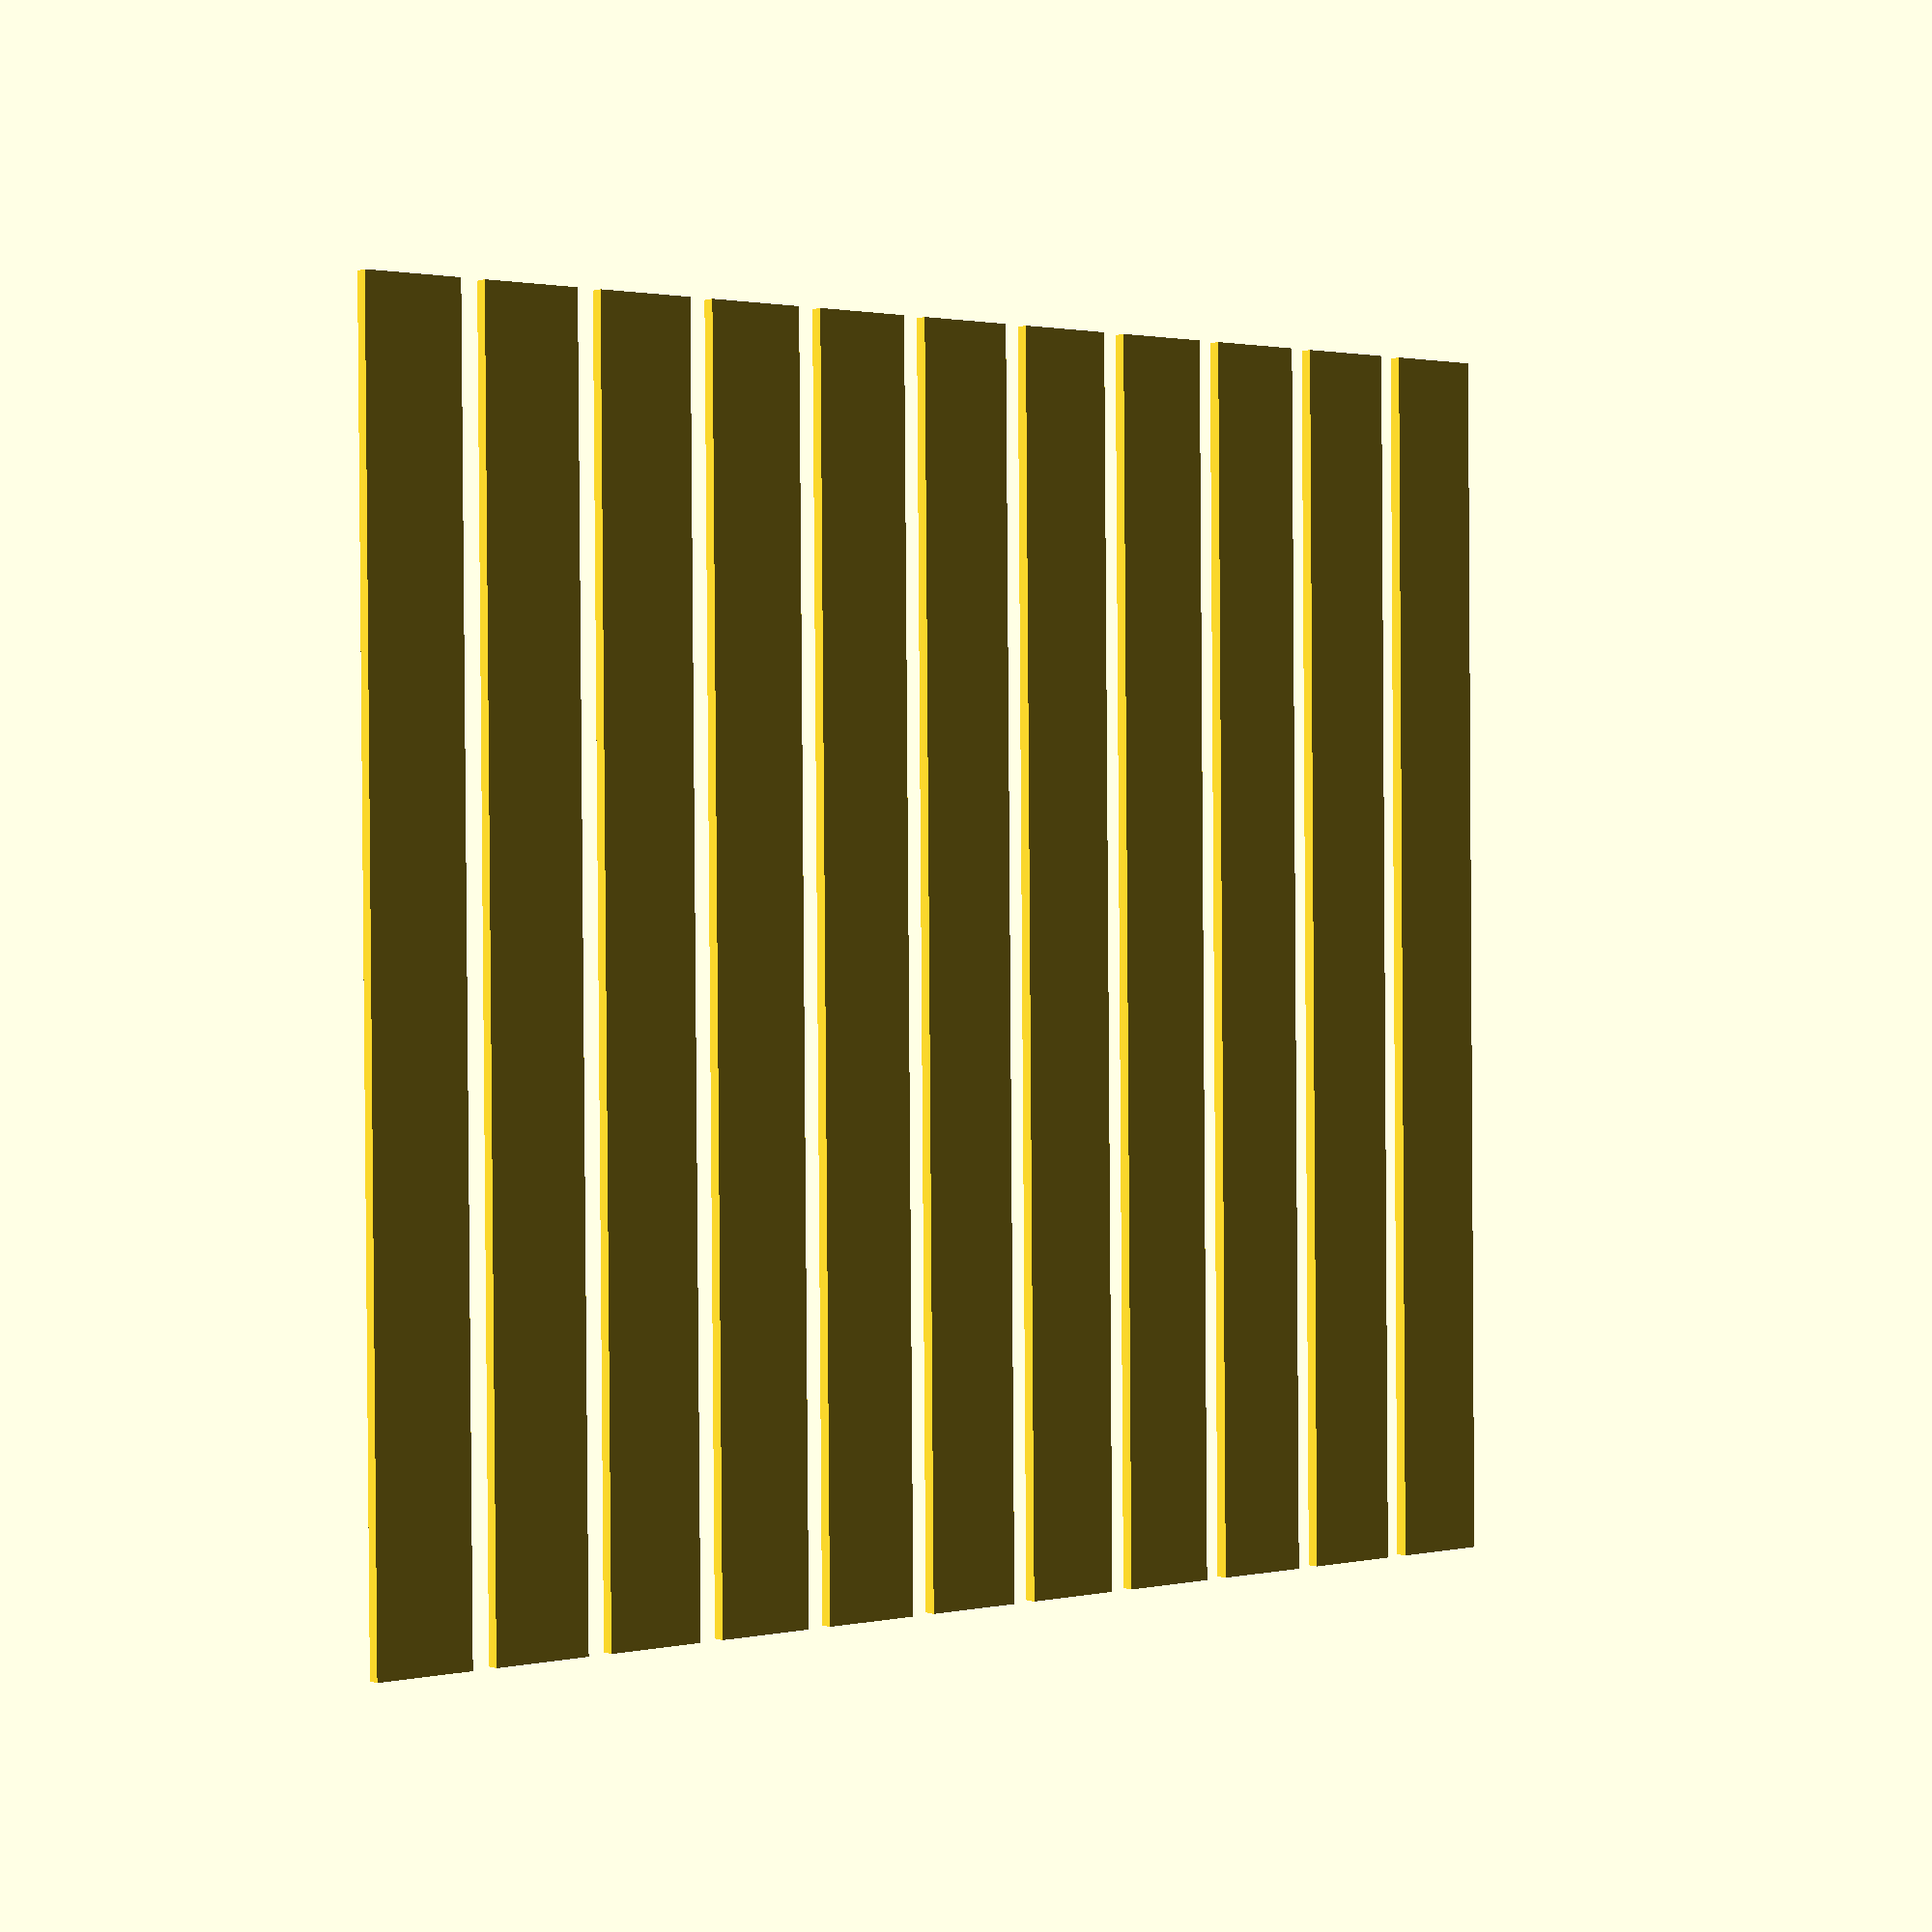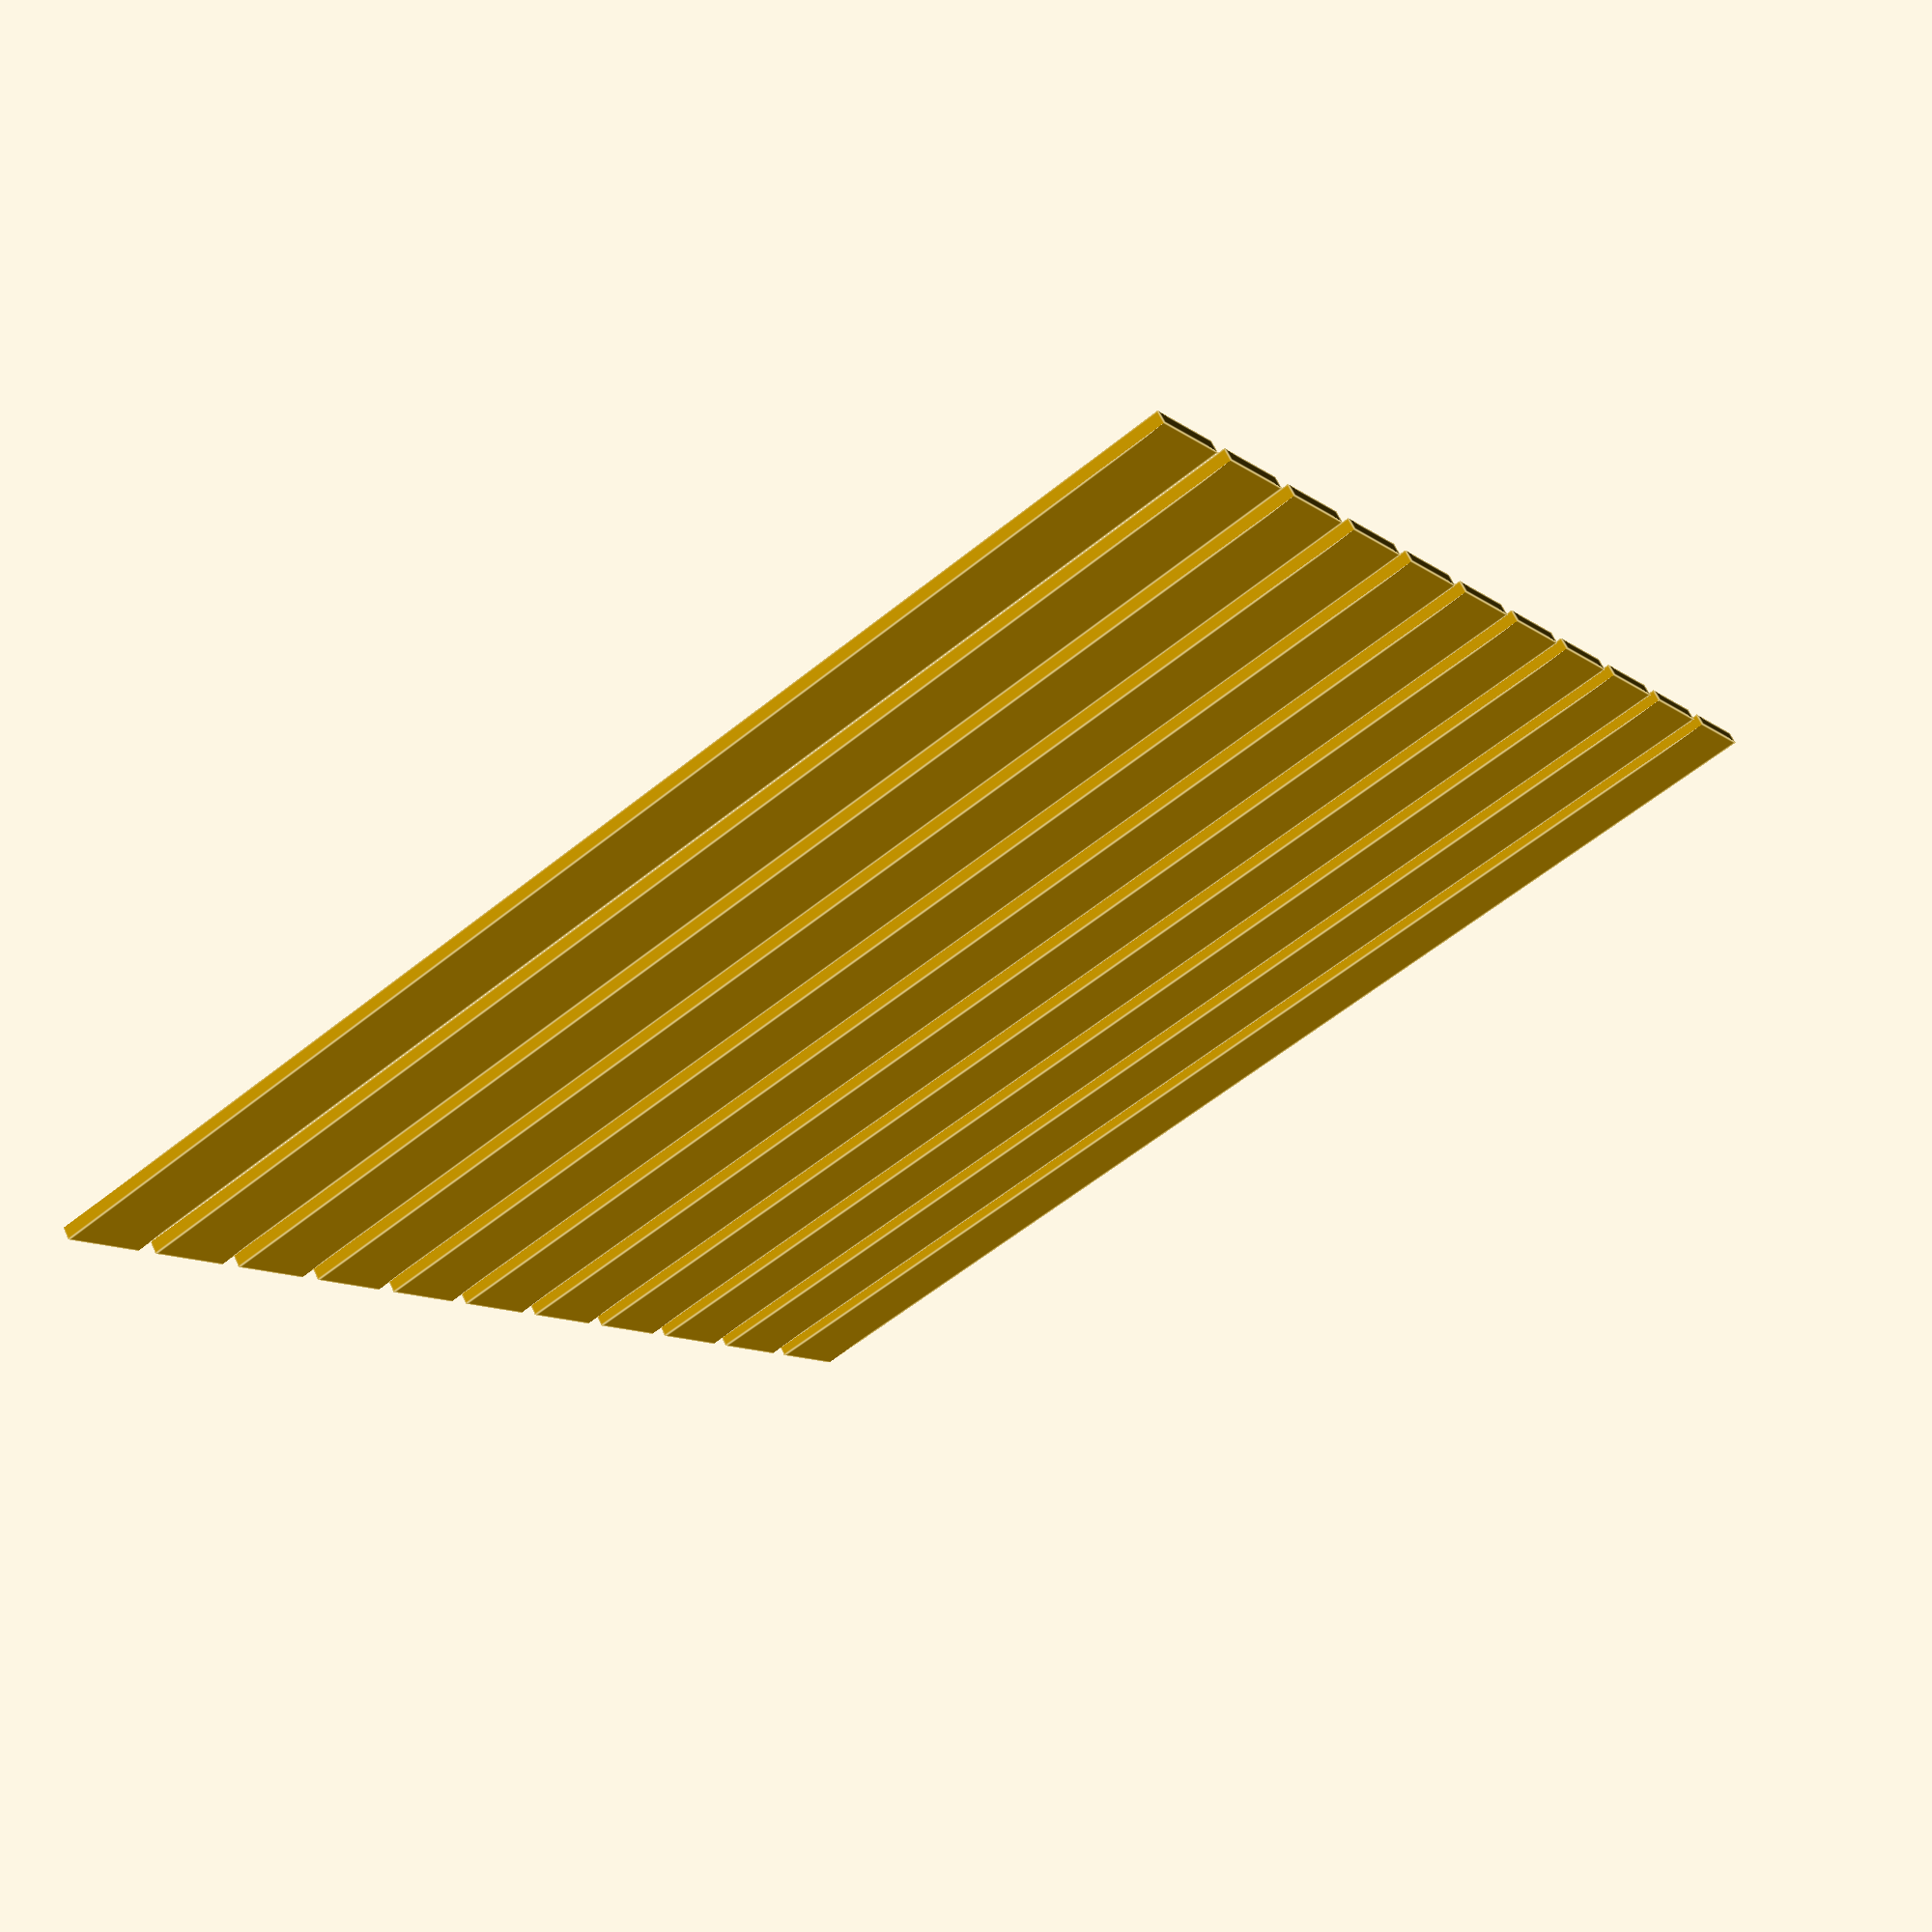
<openscad>
translate([10+120,10+100,0])
        for (i = [0 : 10]){
            translate([i,0,0])
                cube(size = [0.8,10,0.1]);
    }
</openscad>
<views>
elev=359.4 azim=359.5 roll=321.7 proj=p view=wireframe
elev=294.7 azim=58.1 roll=335.0 proj=p view=edges
</views>
